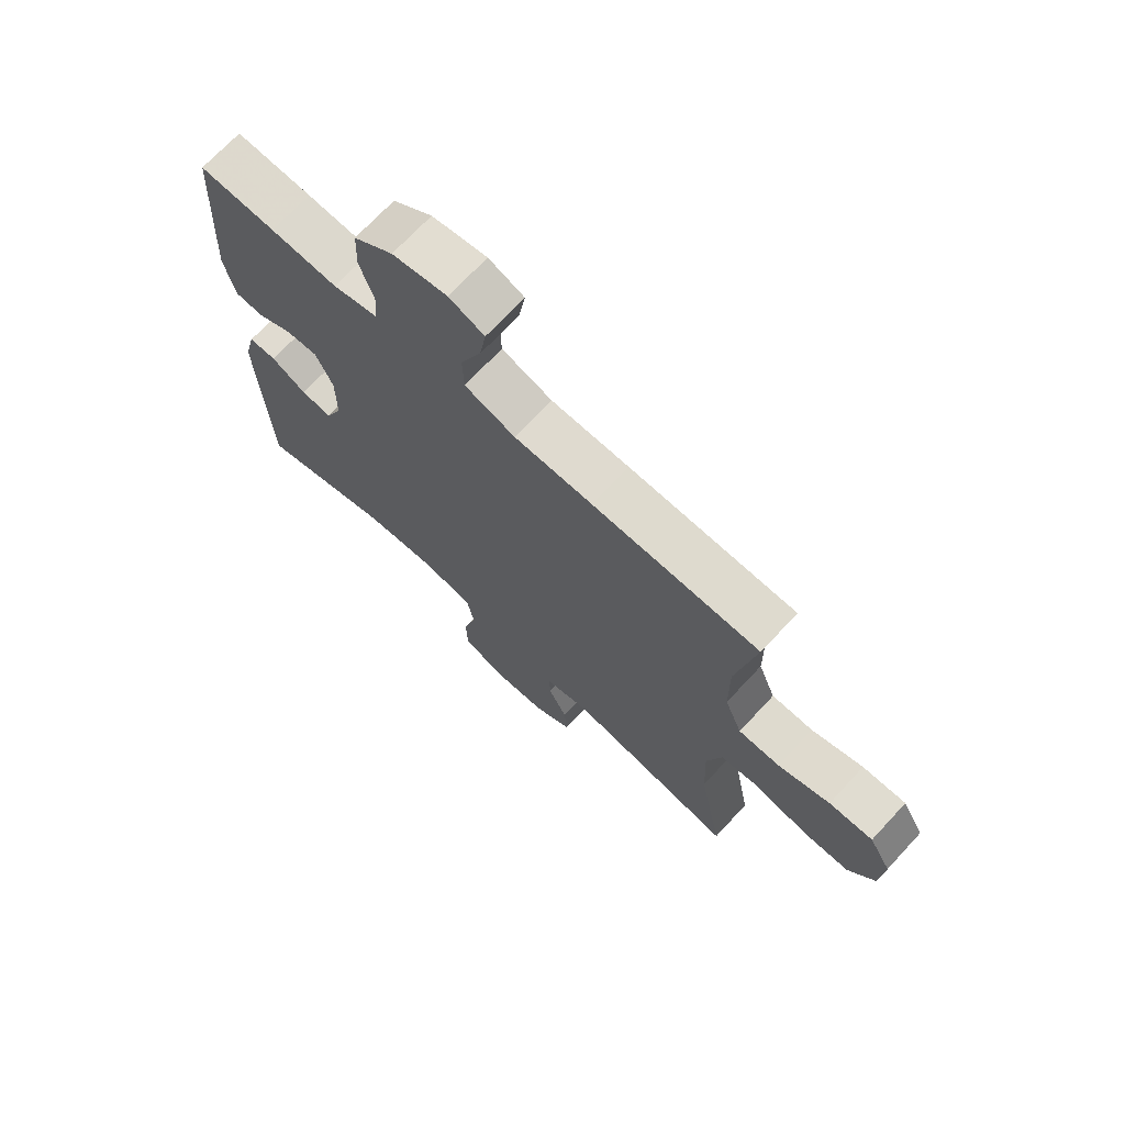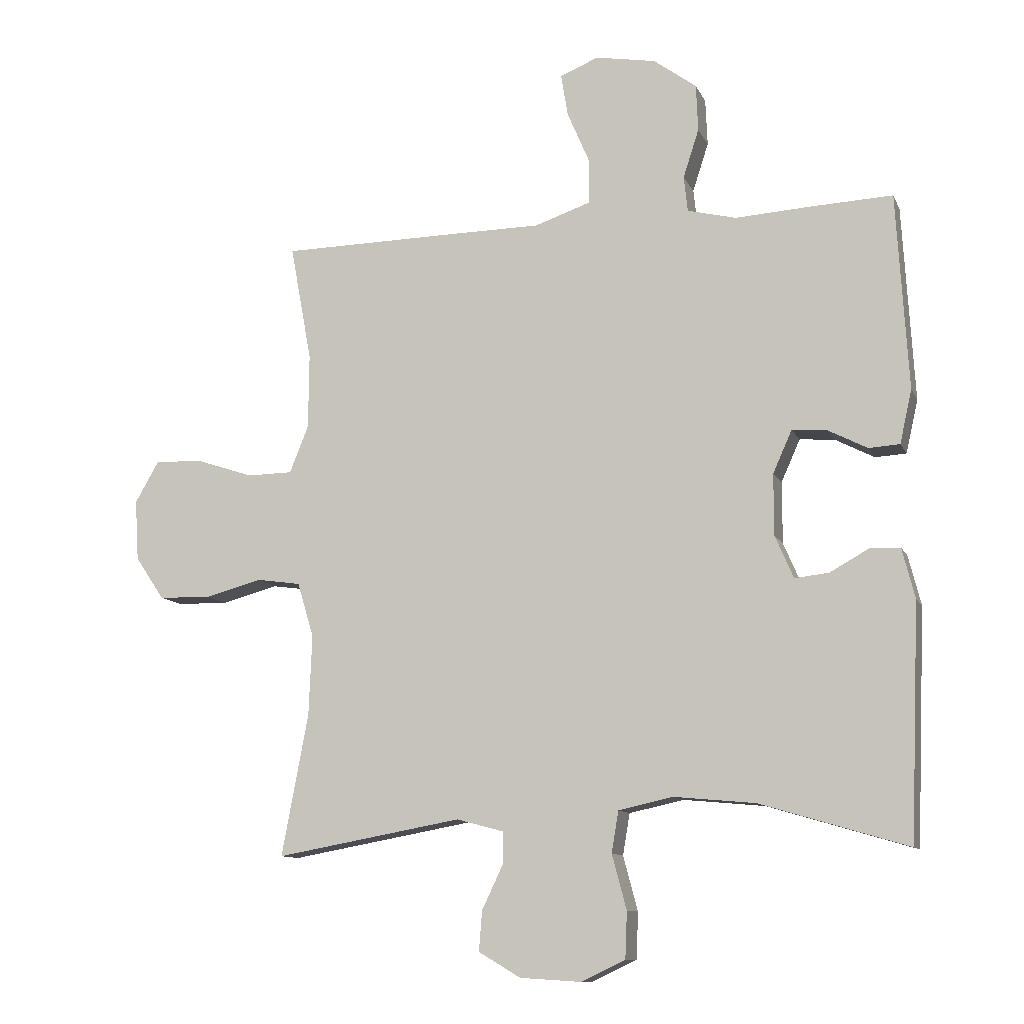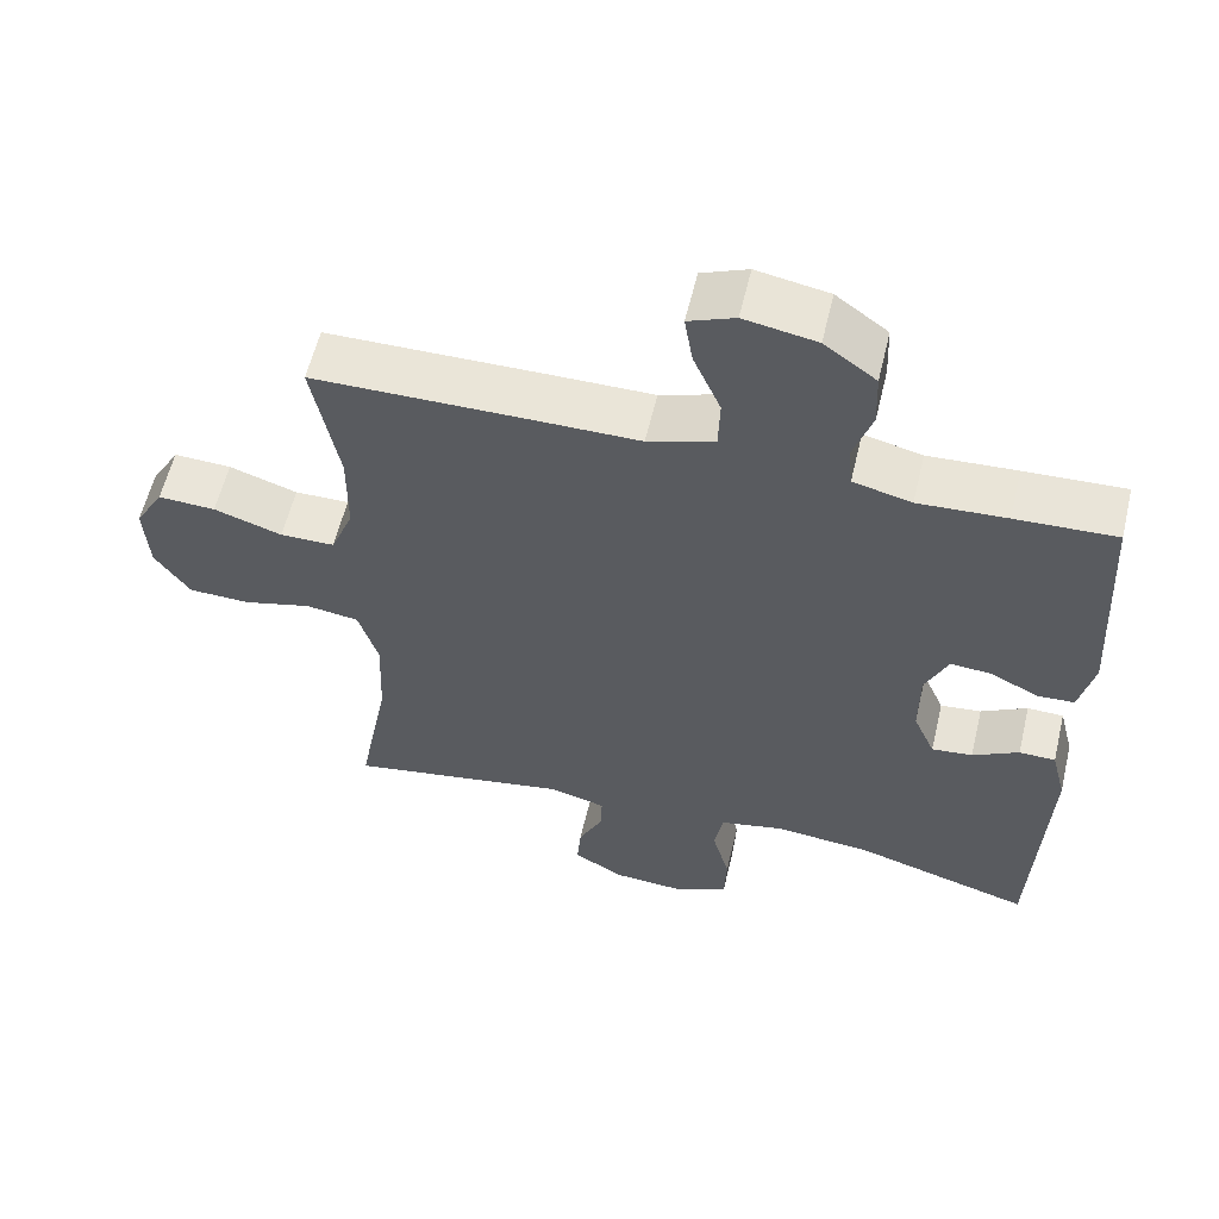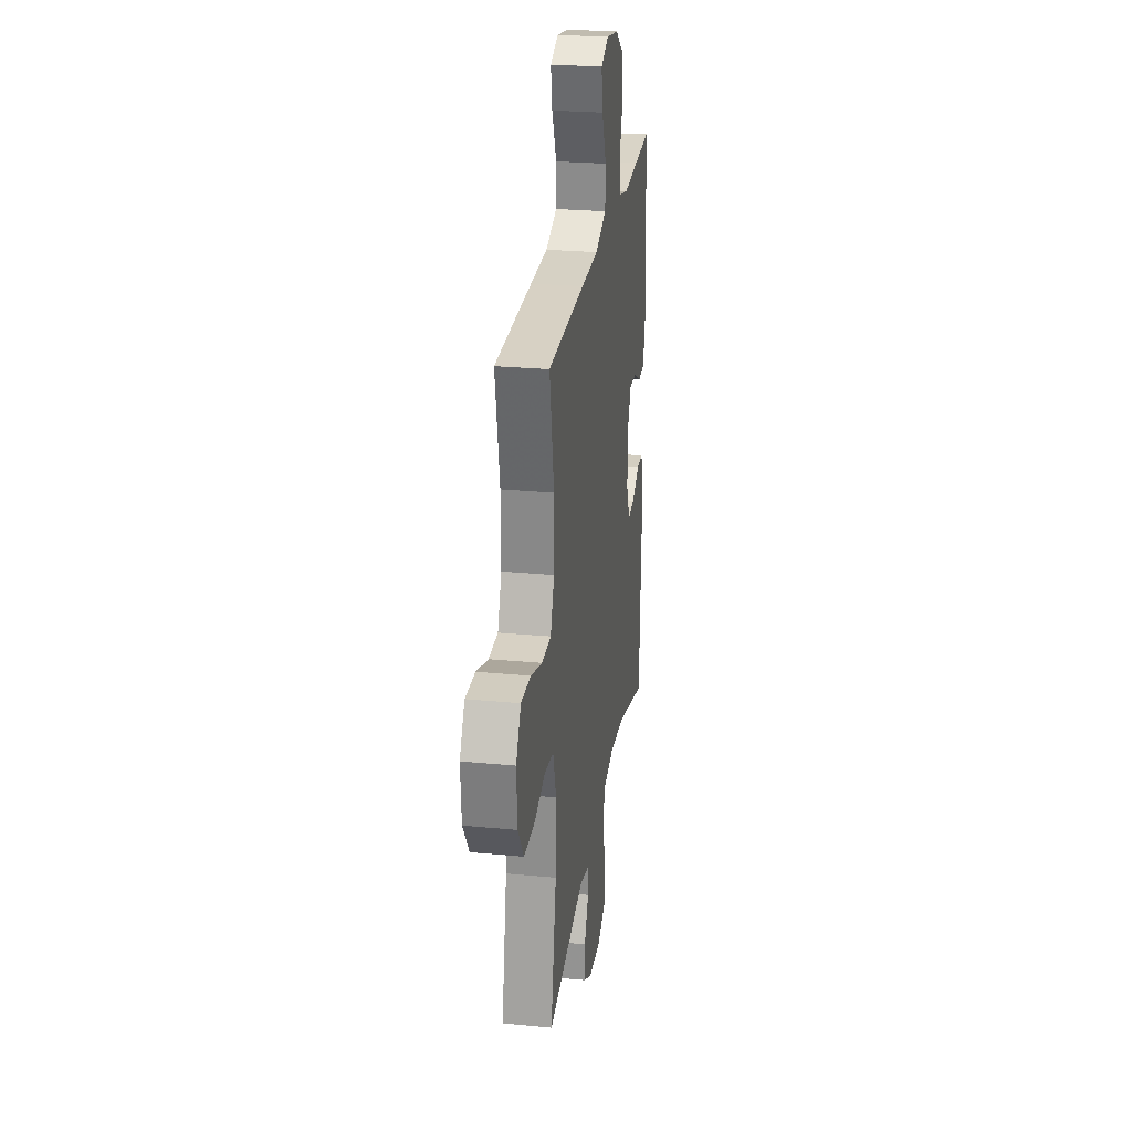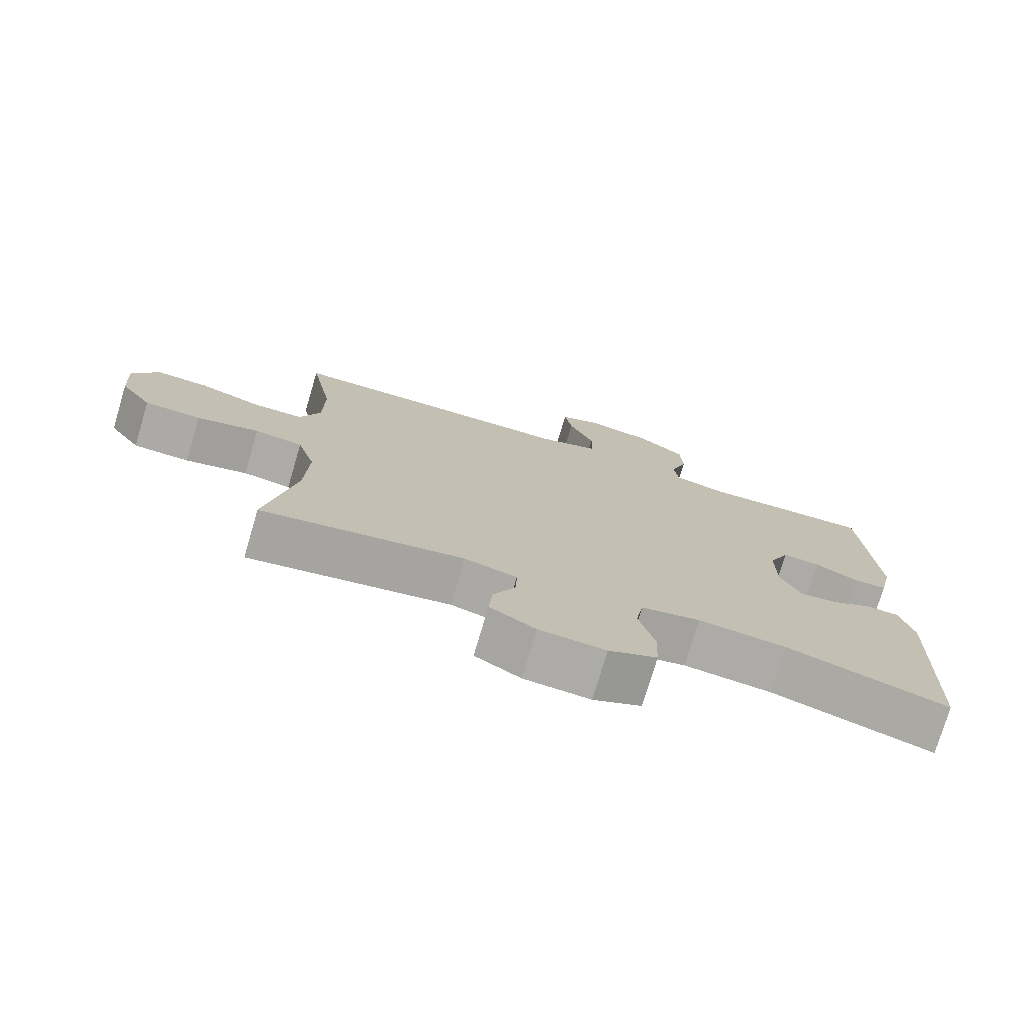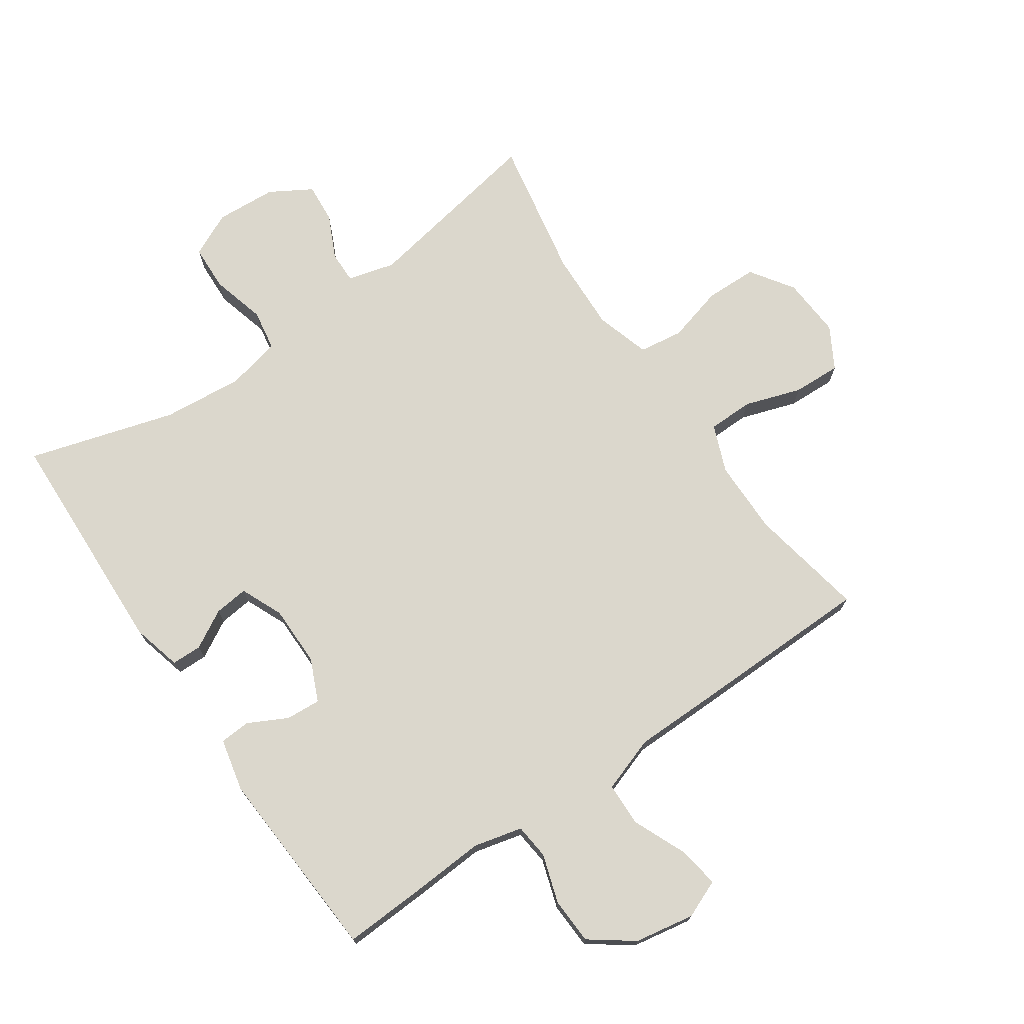
<metadata>
{"format":"obj","ext":"obj","renderer":"f3d","projection":"perspective","resolution":1024,"background":"white","views":[{"elev":70.7,"azim":42.9,"up":"+Z"},{"elev":-10.8,"azim":-163.0,"up":"+Z"},{"elev":58.7,"azim":-166.6,"up":"+Z"},{"elev":26.3,"azim":98.5,"up":"+Z"},{"elev":-75.9,"azim":163.5,"up":"+Z"},{"elev":73.1,"azim":-34.6,"up":"+Y"}]}
</metadata>
<code>
v -0.5 0.07 0.5
v -0.368 0.07 0.494
v -0.252 0.07 0.487
v -0.175 0.07 0.506
v -0.169 0.07 0.562
v -0.194 0.07 0.639
v -0.191 0.07 0.713
v -0.123 0.07 0.763
v -0.028 0.07 0.78
v 0.033 0.07 0.755
v 0.022 0.07 0.688
v -0.014 0.07 0.604
v -0.012 0.07 0.535
v 0.076 0.07 0.505
v 0.211 0.07 0.504
v 0.5 0.07 0.5
v 0.466 0.07 0.316
v 0.467 0.07 0.198
v 0.497 0.07 0.123
v 0.569 0.07 0.122
v 0.659 0.07 0.152
v 0.735 0.07 0.155
v 0.773 0.07 0.089
v 0.767 0.07 -0.007
v 0.721 0.07 -0.075
v 0.639 0.07 -0.077
v 0.549 0.07 -0.053
v 0.479 0.07 -0.063
v 0.453 0.07 -0.149
v 0.458 0.07 -0.276
v 0.5 0.07 -0.5
v 0.206 0.07 -0.447
v 0.131 0.07 -0.467
v 0.132 0.07 -0.518
v 0.165 0.07 -0.587
v 0.17 0.07 -0.65
v 0.104 0.07 -0.689
v 0.008 0.07 -0.695
v -0.062 0.07 -0.662
v -0.065 0.07 -0.589
v -0.042 0.07 -0.503
v -0.053 0.07 -0.438
v -0.139 0.07 -0.419
v -0.267 0.07 -0.431
v -0.5 0.07 -0.5
v -0.515 0.07 -0.132
v -0.495 0.07 -0.053
v -0.447 0.07 -0.052
v -0.386 0.07 -0.086
v -0.332 0.07 -0.092
v -0.303 0.07 -0.025
v -0.303 0.07 0.072
v -0.333 0.07 0.139
v -0.388 0.07 0.135
v -0.45 0.07 0.103
v -0.499 0.07 0.106
v -0.518 0.07 0.19
v -0.5 0 0.5
v -0.368 0 0.494
v -0.252 0 0.487
v -0.175 0 0.506
v -0.169 0 0.562
v -0.194 0 0.639
v -0.191 0 0.713
v -0.123 0 0.763
v -0.028 0 0.78
v 0.033 0 0.755
v 0.022 0 0.688
v -0.014 0 0.604
v -0.012 0 0.535
v 0.076 0 0.505
v 0.211 0 0.504
v 0.5 0 0.5
v 0.466 0 0.316
v 0.467 0 0.198
v 0.497 0 0.123
v 0.569 0 0.122
v 0.659 0 0.152
v 0.735 0 0.155
v 0.773 0 0.089
v 0.767 0 -0.007
v 0.721 0 -0.075
v 0.639 0 -0.077
v 0.549 0 -0.053
v 0.479 0 -0.063
v 0.453 0 -0.149
v 0.458 0 -0.276
v 0.5 0 -0.5
v 0.206 0 -0.447
v 0.131 0 -0.467
v 0.132 0 -0.518
v 0.165 0 -0.587
v 0.17 0 -0.65
v 0.104 0 -0.689
v 0.008 0 -0.695
v -0.062 0 -0.662
v -0.065 0 -0.589
v -0.042 0 -0.503
v -0.053 0 -0.438
v -0.139 0 -0.419
v -0.267 0 -0.431
v -0.5 0 -0.5
v -0.515 0 -0.132
v -0.495 0 -0.053
v -0.447 0 -0.052
v -0.386 0 -0.086
v -0.332 0 -0.092
v -0.303 0 -0.025
v -0.303 0 0.072
v -0.333 0 0.139
v -0.388 0 0.135
v -0.45 0 0.103
v -0.499 0 0.106
v -0.518 0 0.19
f 54 55 56 57
f 53 54 57 1
f 46 47 48 49
f 44 45 46 49
f 43 44 49 50
f 42 43 50 51
f 38 39 40 41
f 38 41 42
f 37 38 42
f 34 35 36 37
f 33 34 37 42
f 32 33 42 51
f 30 31 32 51
f 24 25 26 27
f 24 27 28
f 23 24 28
f 20 21 22 23
f 19 20 23 28
f 18 19 28 29
f 14 15 16 17
f 13 14 17 18
f 9 10 11 12
f 9 12 13
f 8 9 13
f 5 6 7 8
f 4 5 8 13
f 3 4 13 18
f 53 1 2 3
f 52 53 3 18
f 29 30 51 52
f 18 29 52
f 114 113 112 111
f 58 114 111 110
f 106 105 104 103
f 106 103 102 101
f 107 106 101 100
f 108 107 100 99
f 98 97 96 95
f 99 98 95
f 99 95 94
f 94 93 92 91
f 99 94 91 90
f 108 99 90 89
f 108 89 88 87
f 84 83 82 81
f 85 84 81
f 85 81 80
f 80 79 78 77
f 85 80 77 76
f 86 85 76 75
f 74 73 72 71
f 75 74 71 70
f 69 68 67 66
f 70 69 66
f 70 66 65
f 65 64 63 62
f 70 65 62 61
f 75 70 61 60
f 60 59 58 110
f 75 60 110 109
f 109 108 87 86
f 109 86 75
f 1 58 59 2
f 2 59 60 3
f 3 60 61 4
f 4 61 62 5
f 5 62 63 6
f 6 63 64 7
f 7 64 65 8
f 8 65 66 9
f 9 66 67 10
f 10 67 68 11
f 11 68 69 12
f 12 69 70 13
f 13 70 71 14
f 14 71 72 15
f 15 72 73 16
f 16 73 74 17
f 17 74 75 18
f 18 75 76 19
f 19 76 77 20
f 20 77 78 21
f 21 78 79 22
f 22 79 80 23
f 23 80 81 24
f 24 81 82 25
f 25 82 83 26
f 26 83 84 27
f 27 84 85 28
f 28 85 86 29
f 29 86 87 30
f 30 87 88 31
f 31 88 89 32
f 32 89 90 33
f 33 90 91 34
f 34 91 92 35
f 35 92 93 36
f 36 93 94 37
f 37 94 95 38
f 38 95 96 39
f 39 96 97 40
f 40 97 98 41
f 41 98 99 42
f 42 99 100 43
f 43 100 101 44
f 44 101 102 45
f 45 102 103 46
f 46 103 104 47
f 47 104 105 48
f 48 105 106 49
f 49 106 107 50
f 50 107 108 51
f 51 108 109 52
f 52 109 110 53
f 53 110 111 54
f 54 111 112 55
f 55 112 113 56
f 56 113 114 57
f 57 114 58 1

</code>
